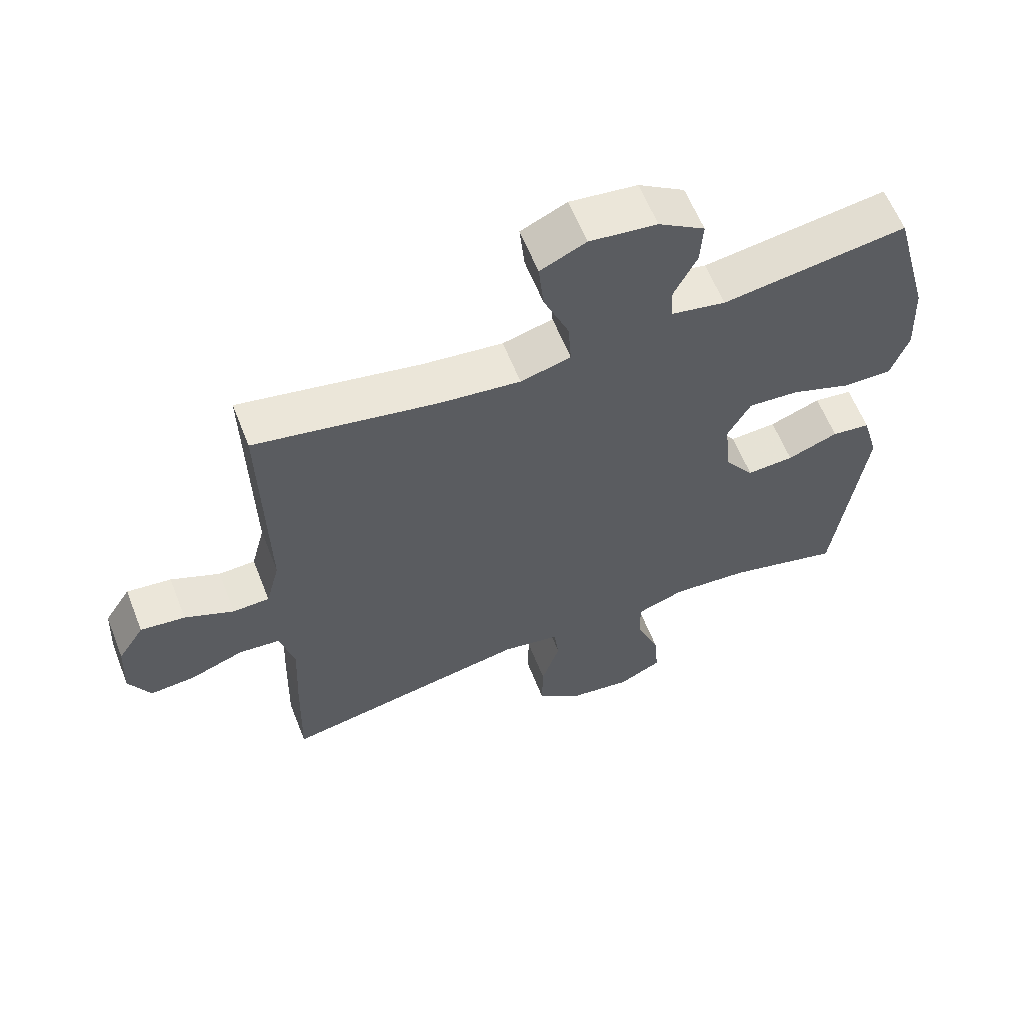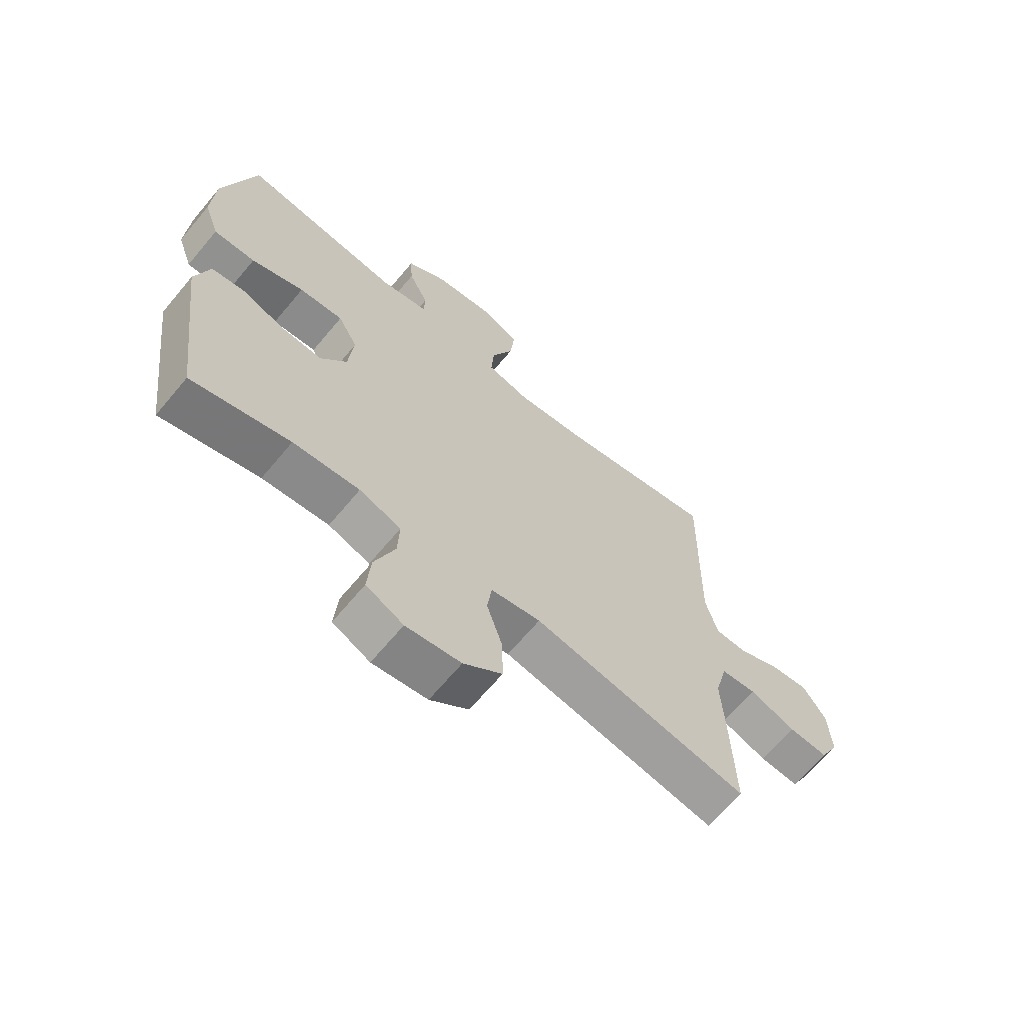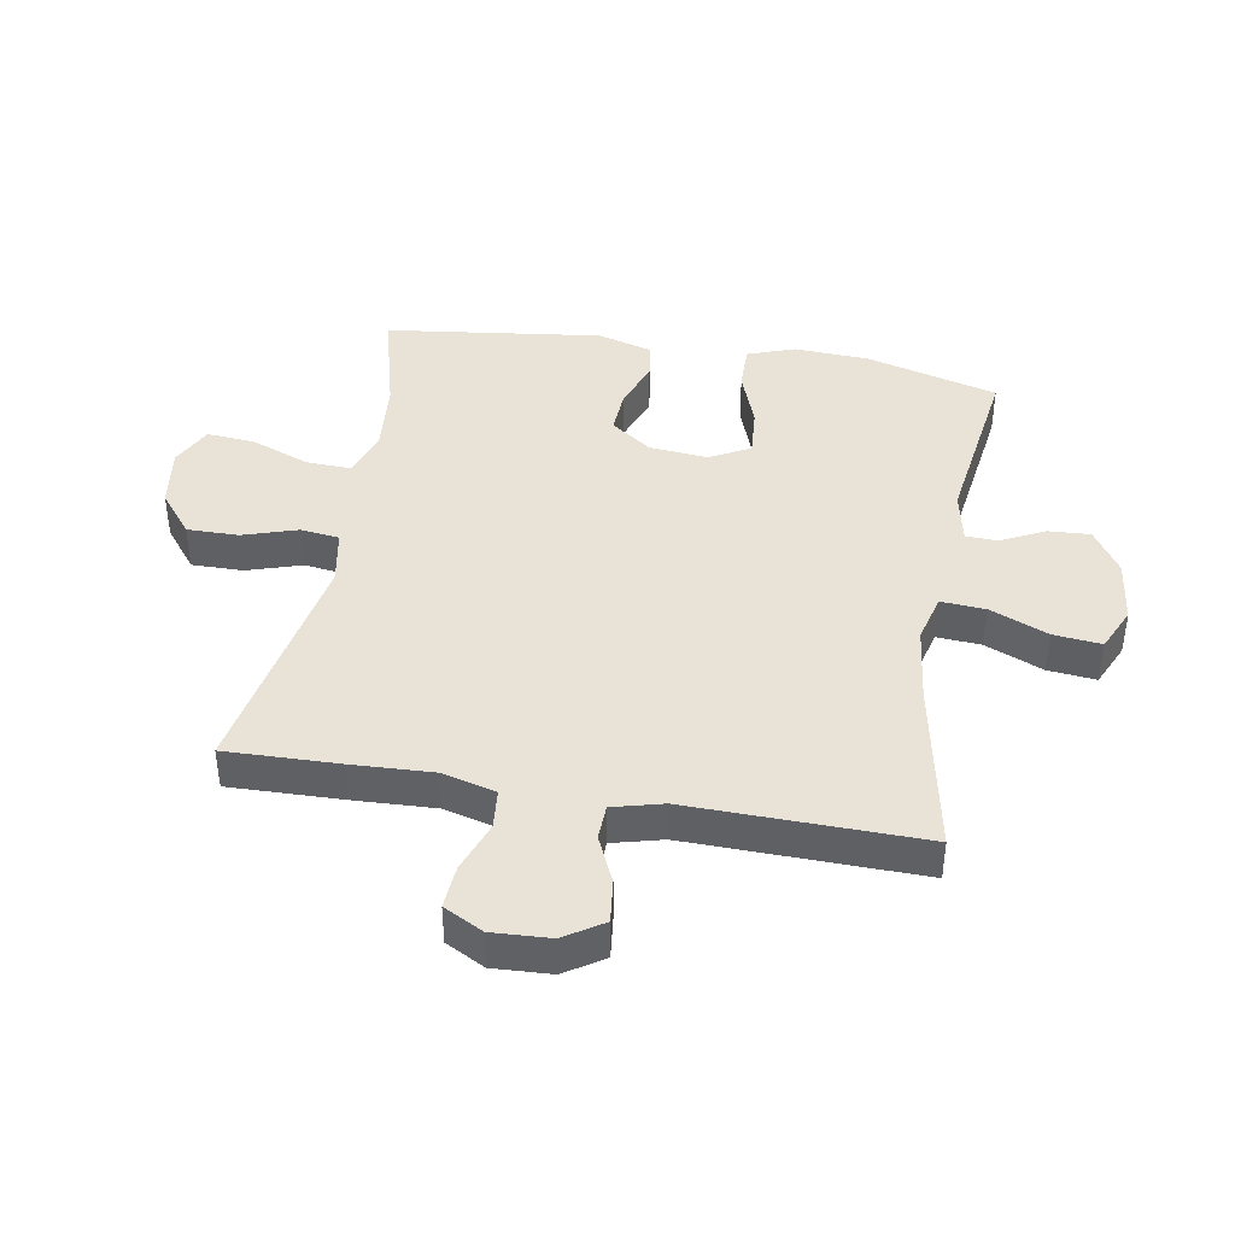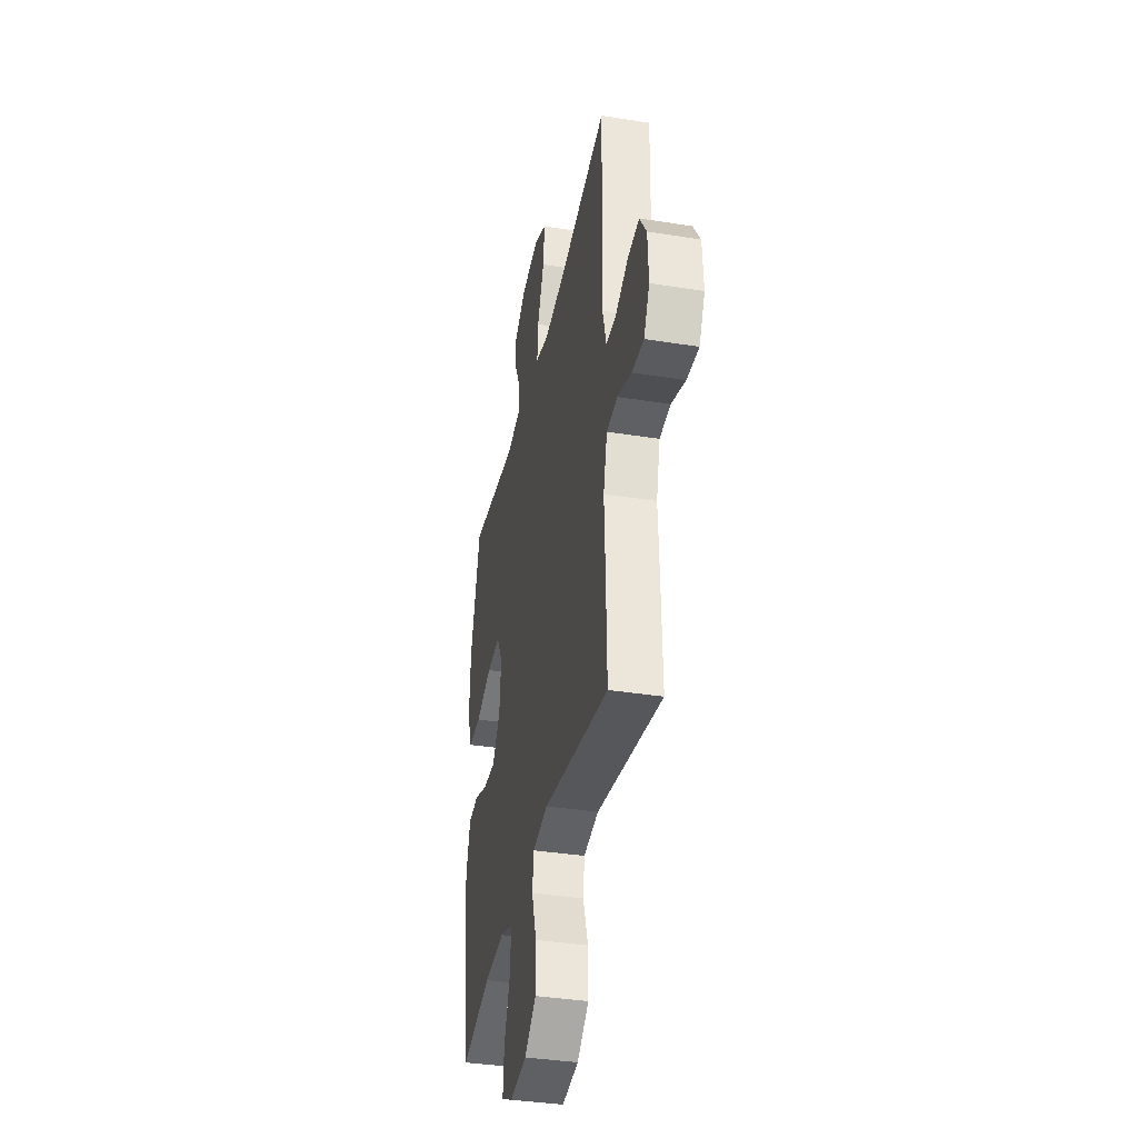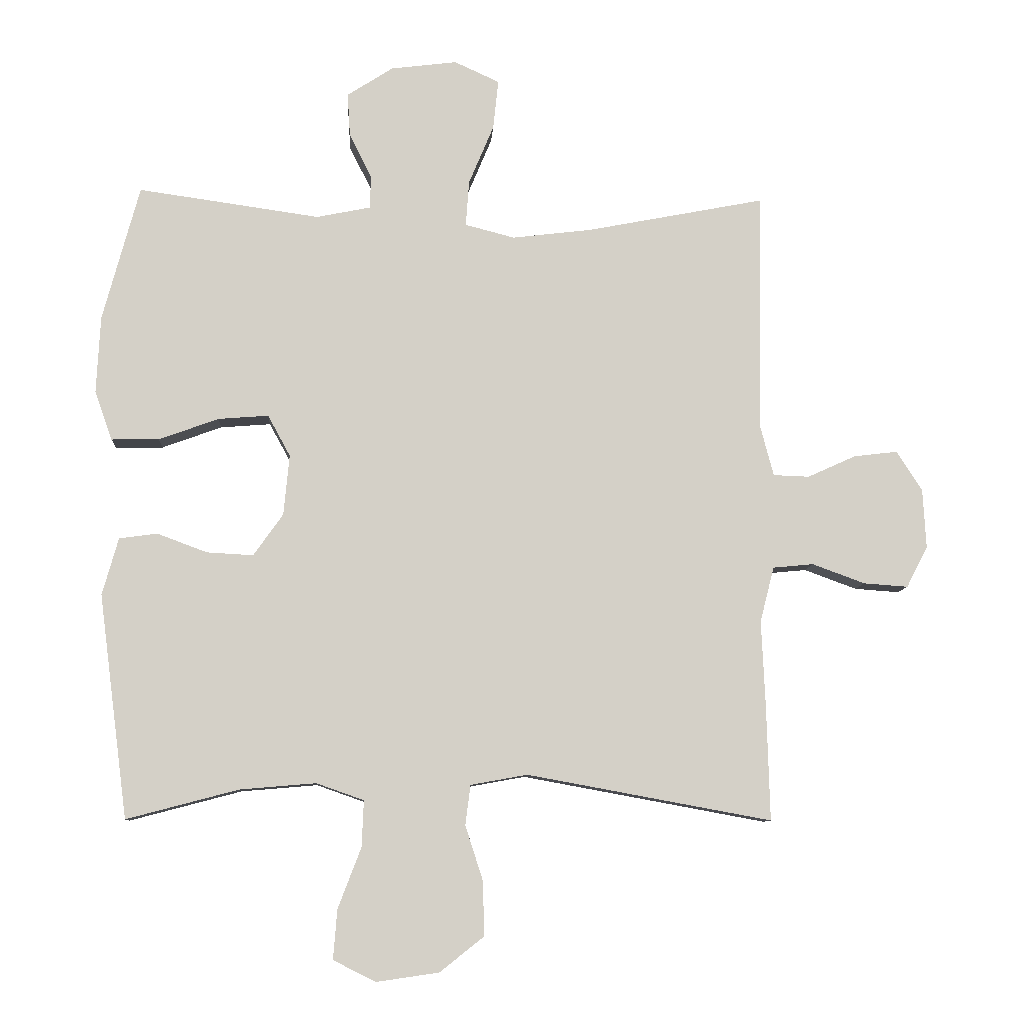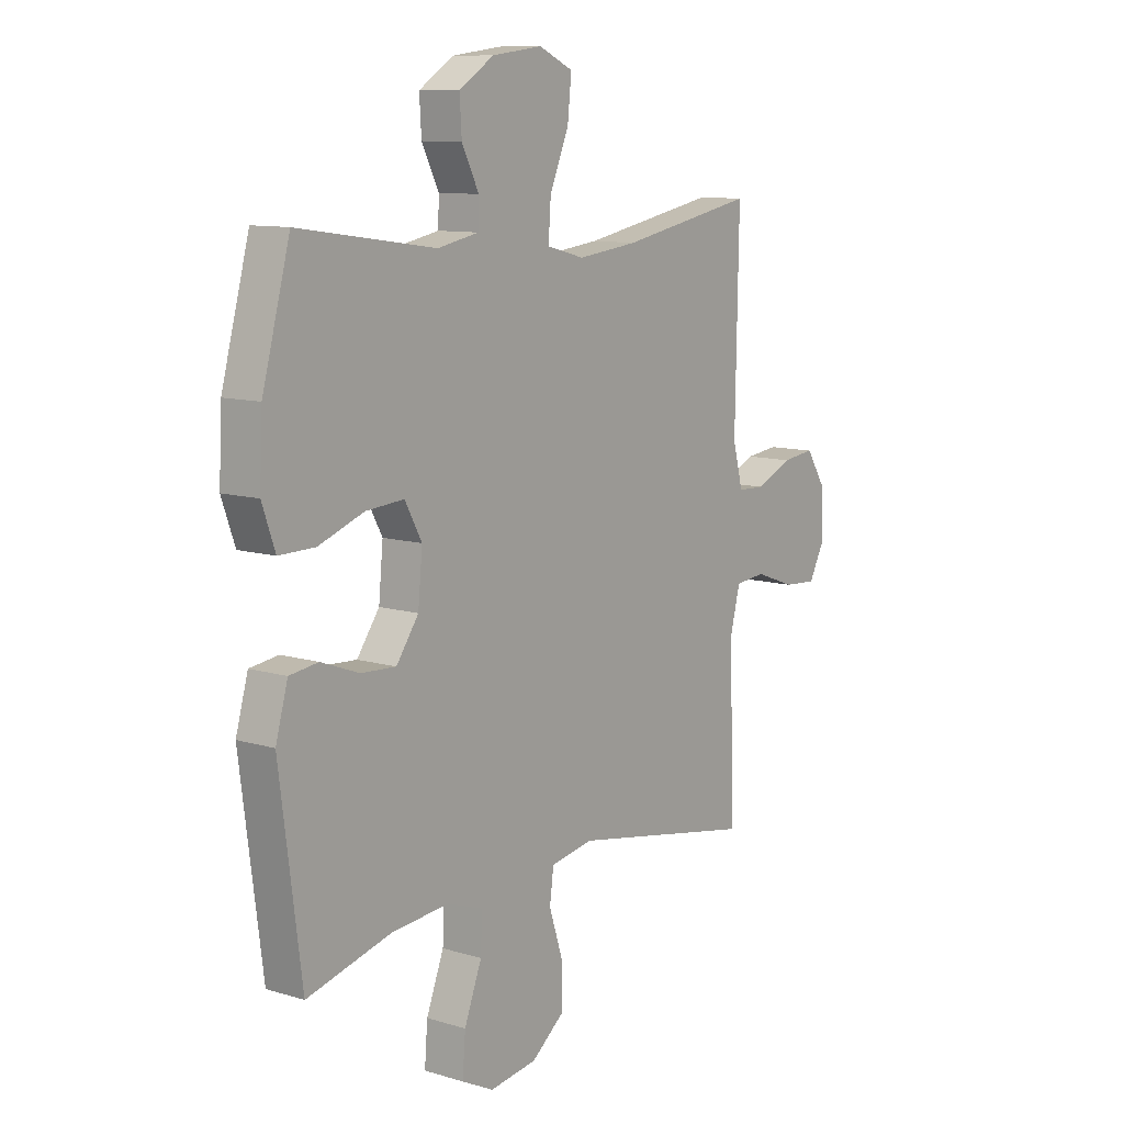
<metadata>
{"format":"obj","ext":"obj","renderer":"f3d","projection":"perspective","resolution":1024,"background":"white","views":[{"elev":60.9,"azim":-21.5,"up":"+Z"},{"elev":-66.4,"azim":140.1,"up":"+Z"},{"elev":41.8,"azim":-80.1,"up":"+Y"},{"elev":-37.3,"azim":-101.6,"up":"+Z"},{"elev":-9.0,"azim":176.6,"up":"+Z"},{"elev":10.4,"azim":127.4,"up":"+Z"}]}
</metadata>
<code>
v 0.5 0.07 0.5
v 0.557 0.07 0.289
v 0.563 0.07 0.169
v 0.536 0.07 0.093
v 0.462 0.07 0.094
v 0.369 0.07 0.128
v 0.291 0.07 0.134
v 0.256 0.07 0.07
v 0.265 0.07 -0.024
v 0.311 0.07 -0.089
v 0.383 0.07 -0.085
v 0.461 0.07 -0.056
v 0.52 0.07 -0.064
v 0.545 0.07 -0.153
v 0.5 0.07 -0.5
v 0.326 0.07 -0.454
v 0.208 0.07 -0.444
v 0.134 0.07 -0.47
v 0.137 0.07 -0.542
v 0.173 0.07 -0.636
v 0.179 0.07 -0.713
v 0.113 0.07 -0.746
v 0.016 0.07 -0.732
v -0.052 0.07 -0.678
v -0.051 0.07 -0.595
v -0.023 0.07 -0.508
v -0.031 0.07 -0.446
v -0.119 0.07 -0.43
v -0.5 0.07 -0.5
v -0.495 0.07 -0.319
v -0.489 0.07 -0.188
v -0.511 0.07 -0.102
v -0.574 0.07 -0.096
v -0.656 0.07 -0.126
v -0.725 0.07 -0.131
v -0.758 0.07 -0.068
v -0.753 0.07 0.025
v -0.713 0.07 0.087
v -0.645 0.07 0.079
v -0.57 0.07 0.045
v -0.514 0.07 0.047
v -0.493 0.07 0.127
v -0.5 0.07 0.5
v -0.222 0.07 0.446
v -0.098 0.07 0.431
v -0.021 0.07 0.451
v -0.026 0.07 0.522
v -0.065 0.07 0.615
v -0.073 0.07 0.692
v -0.003 0.07 0.724
v 0.1 0.07 0.711
v 0.171 0.07 0.665
v 0.167 0.07 0.598
v 0.132 0.07 0.528
v 0.134 0.07 0.477
v 0.218 0.07 0.46
v 0.5 0 0.5
v 0.557 0 0.289
v 0.563 0 0.169
v 0.536 0 0.093
v 0.462 0 0.094
v 0.369 0 0.128
v 0.291 0 0.134
v 0.256 0 0.07
v 0.265 0 -0.024
v 0.311 0 -0.089
v 0.383 0 -0.085
v 0.461 0 -0.056
v 0.52 0 -0.064
v 0.545 0 -0.153
v 0.5 0 -0.5
v 0.326 0 -0.454
v 0.208 0 -0.444
v 0.134 0 -0.47
v 0.137 0 -0.542
v 0.173 0 -0.636
v 0.179 0 -0.713
v 0.113 0 -0.746
v 0.016 0 -0.732
v -0.052 0 -0.678
v -0.051 0 -0.595
v -0.023 0 -0.508
v -0.031 0 -0.446
v -0.119 0 -0.43
v -0.5 0 -0.5
v -0.495 0 -0.319
v -0.489 0 -0.188
v -0.511 0 -0.102
v -0.574 0 -0.096
v -0.656 0 -0.126
v -0.725 0 -0.131
v -0.758 0 -0.068
v -0.753 0 0.025
v -0.713 0 0.087
v -0.645 0 0.079
v -0.57 0 0.045
v -0.514 0 0.047
v -0.493 0 0.127
v -0.5 0 0.5
v -0.222 0 0.446
v -0.098 0 0.431
v -0.021 0 0.451
v -0.026 0 0.522
v -0.065 0 0.615
v -0.073 0 0.692
v -0.003 0 0.724
v 0.1 0 0.711
v 0.171 0 0.665
v 0.167 0 0.598
v 0.132 0 0.528
v 0.134 0 0.477
v 0.218 0 0.46
f 52 53 54
f 51 52 54
f 50 51 54
f 49 50 54
f 48 49 54
f 47 48 54
f 46 47 54 55
f 45 46 55 56
f 42 43 44
f 41 42 44 45
f 38 39 40
f 37 38 40
f 36 37 40
f 35 36 40
f 34 35 40
f 33 34 40
f 32 33 40 41
f 41 45 56
f 32 41 56
f 31 32 56
f 31 56 1
f 30 31 1
f 29 30 1
f 28 29 1
f 24 25 26
f 23 24 26
f 22 23 26
f 21 22 26
f 20 21 26
f 19 20 26
f 18 19 26 27
f 14 15 16
f 13 14 16
f 12 13 16
f 11 12 16
f 10 11 16 17
f 18 27 28
f 17 18 28
f 10 17 28
f 9 10 28
f 4 5 6
f 3 4 6
f 2 3 6
f 1 2 6
f 1 6 7
f 28 1 7
f 8 9 28
f 7 8 28
f 110 109 108
f 110 108 107
f 110 107 106
f 110 106 105
f 110 105 104
f 110 104 103
f 111 110 103 102
f 112 111 102 101
f 100 99 98
f 101 100 98 97
f 96 95 94
f 96 94 93
f 96 93 92
f 96 92 91
f 96 91 90
f 96 90 89
f 97 96 89 88
f 112 101 97
f 112 97 88
f 112 88 87
f 57 112 87
f 57 87 86
f 57 86 85
f 57 85 84
f 82 81 80
f 82 80 79
f 82 79 78
f 82 78 77
f 82 77 76
f 82 76 75
f 83 82 75 74
f 72 71 70
f 72 70 69
f 72 69 68
f 72 68 67
f 73 72 67 66
f 84 83 74
f 84 74 73
f 84 73 66
f 84 66 65
f 62 61 60
f 62 60 59
f 62 59 58
f 62 58 57
f 63 62 57
f 63 57 84
f 84 65 64
f 84 64 63
f 1 57 58 2
f 2 58 59 3
f 3 59 60 4
f 4 60 61 5
f 5 61 62 6
f 6 62 63 7
f 7 63 64 8
f 8 64 65 9
f 9 65 66 10
f 10 66 67 11
f 11 67 68 12
f 12 68 69 13
f 13 69 70 14
f 14 70 71 15
f 15 71 72 16
f 16 72 73 17
f 17 73 74 18
f 18 74 75 19
f 19 75 76 20
f 20 76 77 21
f 21 77 78 22
f 22 78 79 23
f 23 79 80 24
f 24 80 81 25
f 25 81 82 26
f 26 82 83 27
f 27 83 84 28
f 28 84 85 29
f 29 85 86 30
f 30 86 87 31
f 31 87 88 32
f 32 88 89 33
f 33 89 90 34
f 34 90 91 35
f 35 91 92 36
f 36 92 93 37
f 37 93 94 38
f 38 94 95 39
f 39 95 96 40
f 40 96 97 41
f 41 97 98 42
f 42 98 99 43
f 43 99 100 44
f 44 100 101 45
f 45 101 102 46
f 46 102 103 47
f 47 103 104 48
f 48 104 105 49
f 49 105 106 50
f 50 106 107 51
f 51 107 108 52
f 52 108 109 53
f 53 109 110 54
f 54 110 111 55
f 55 111 112 56
f 56 112 57 1

</code>
